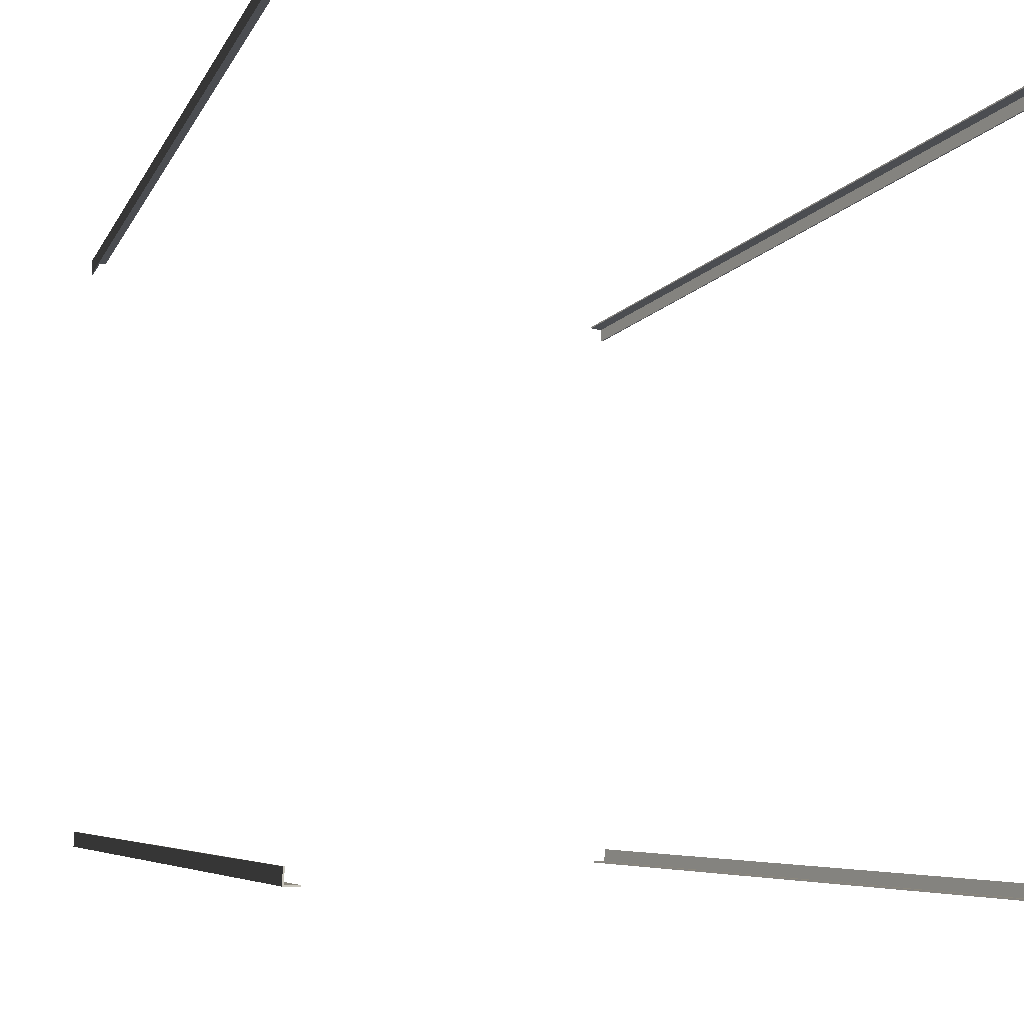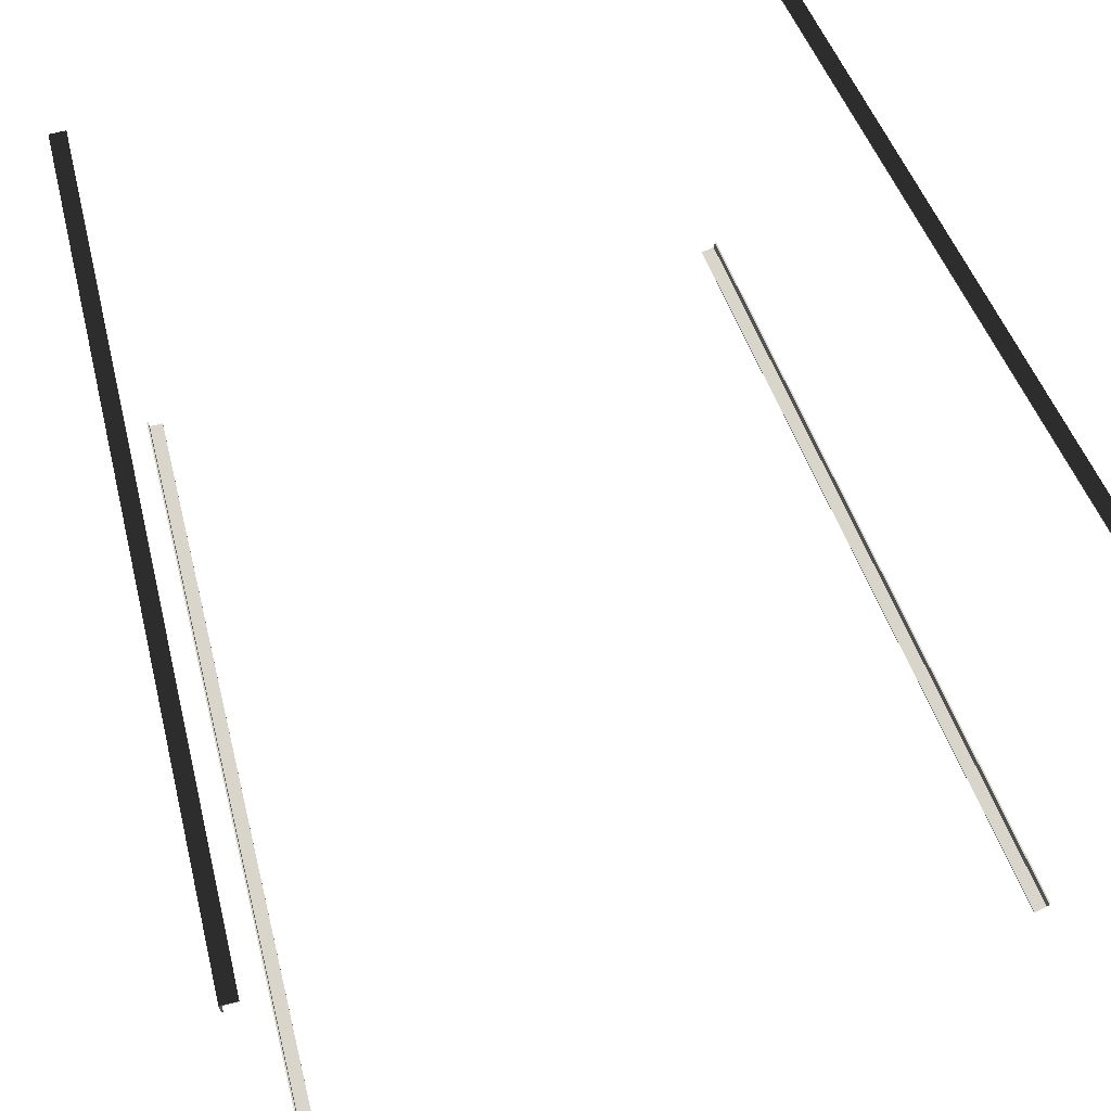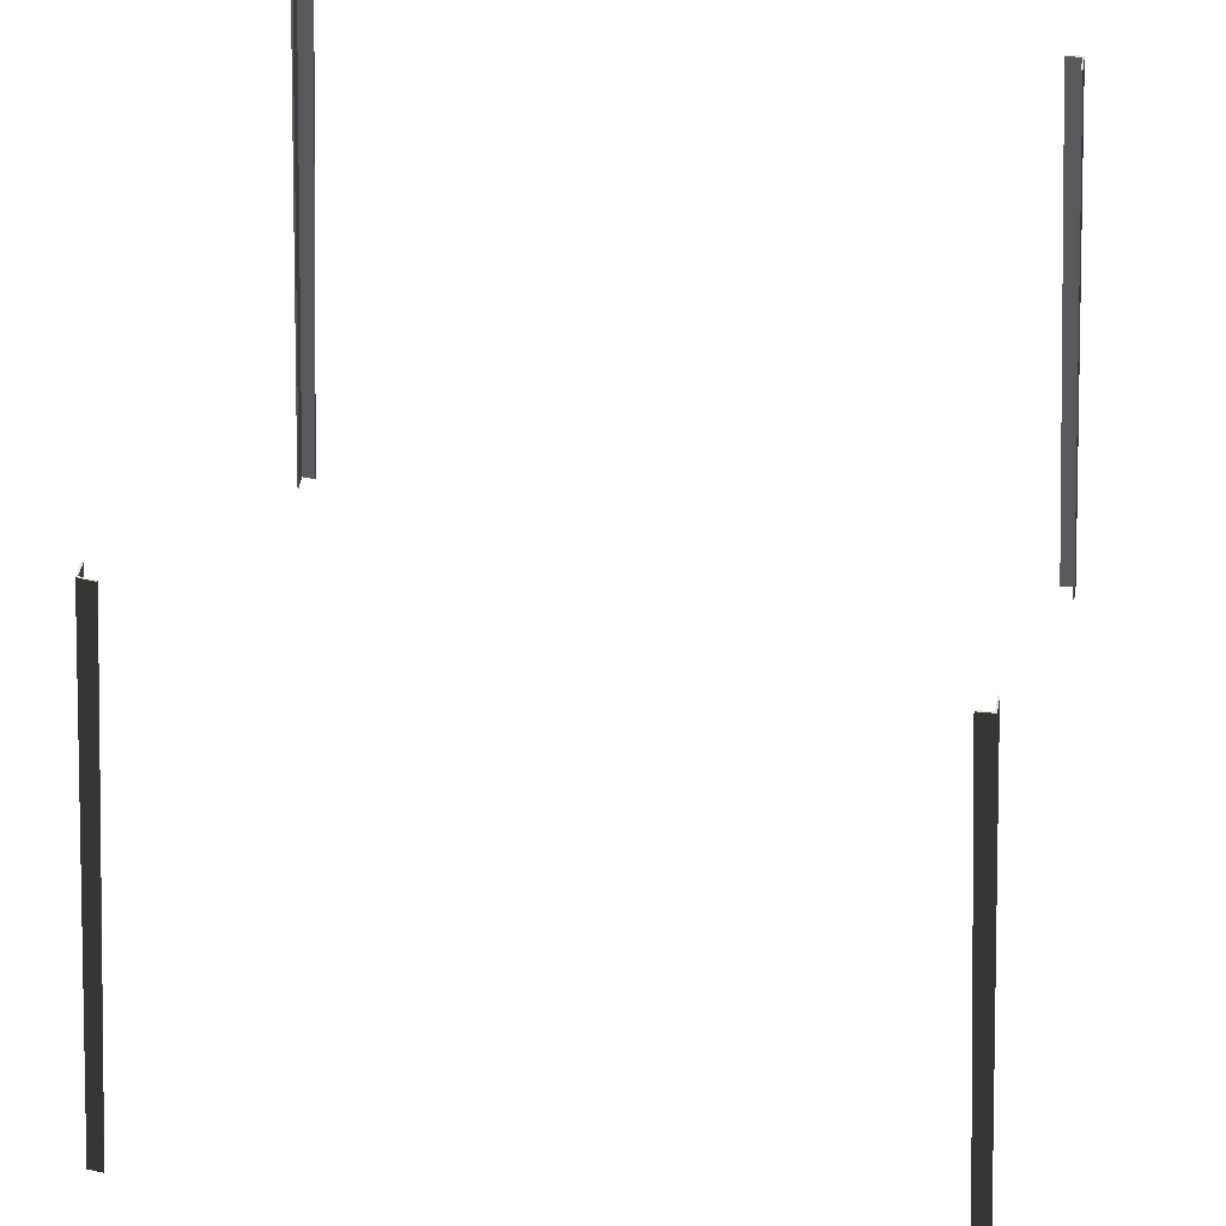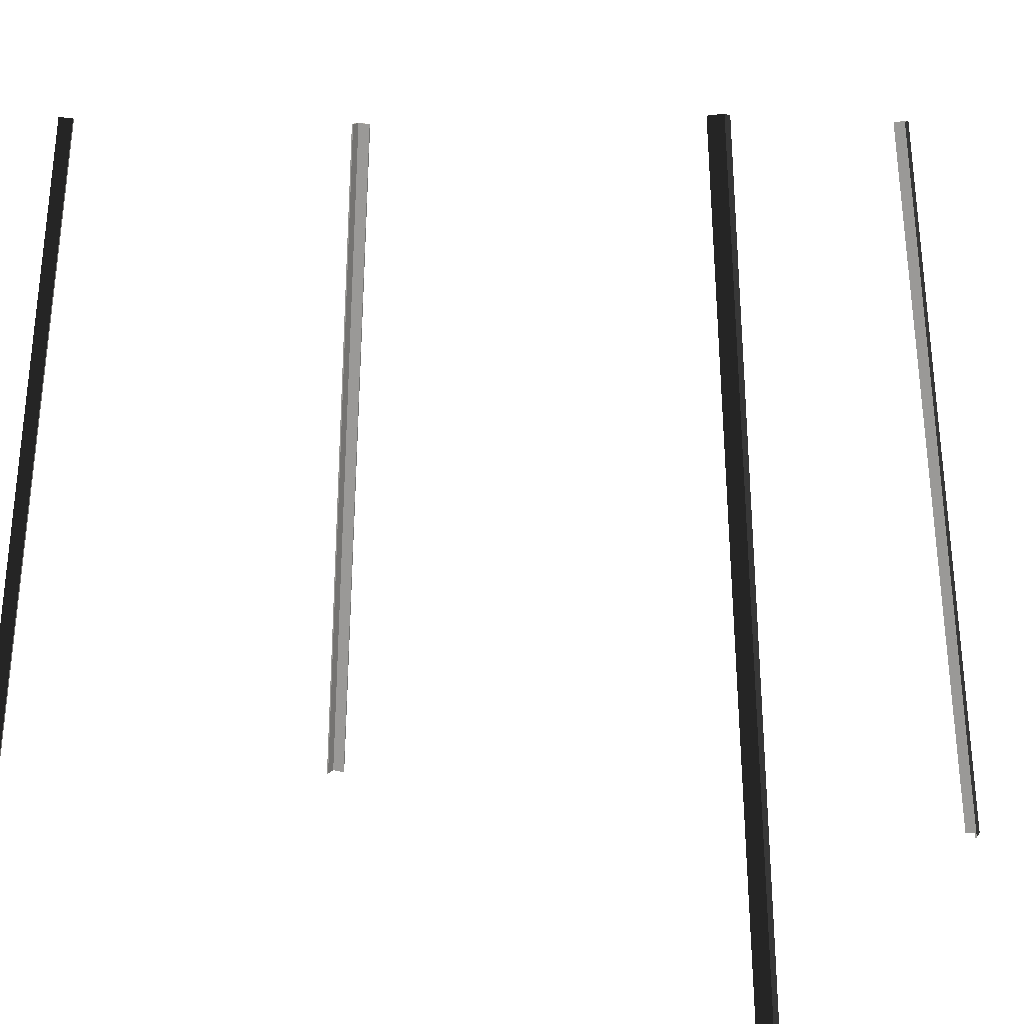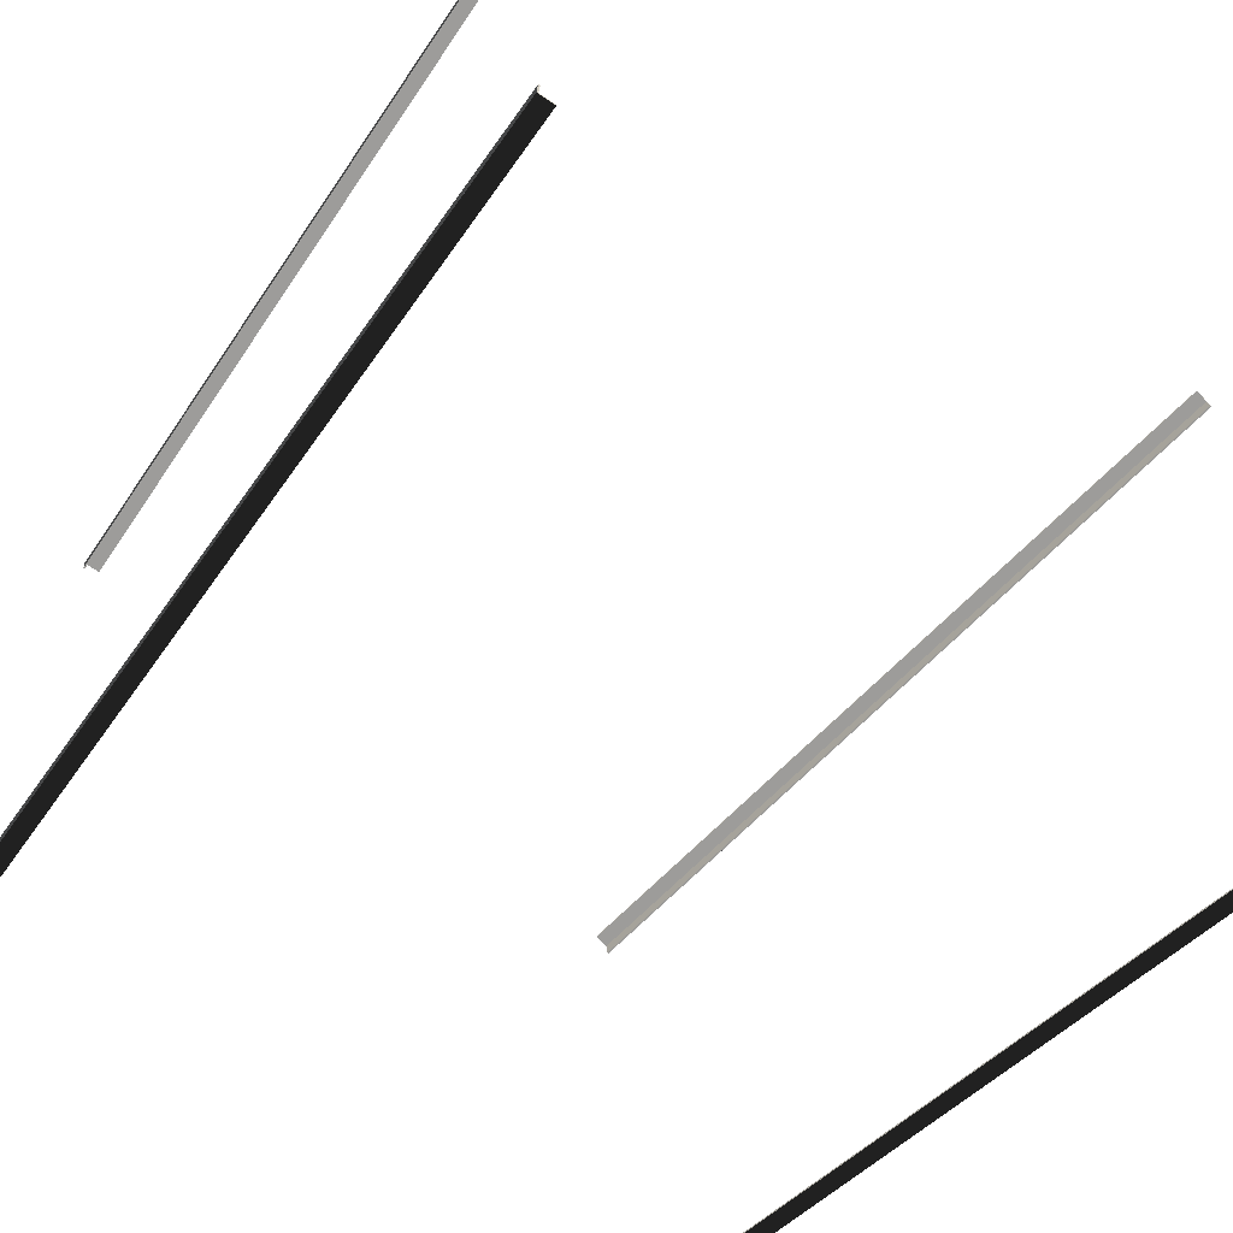
<metadata>
{"format":"obj","ext":"obj","renderer":"f3d","projection":"perspective","resolution":1024,"background":"white","views":[{"elev":-10.9,"azim":153.1,"up":"+Y"},{"elev":69.7,"azim":160.7,"up":"+Y"},{"elev":53.6,"azim":-79.7,"up":"+Z"},{"elev":7.9,"azim":-157.9,"up":"+Z"},{"elev":-65.4,"azim":139.7,"up":"+Y"}]}
</metadata>
<code>
g MatrixTransform_0
g MatrixTransform_SwitchNode3d_0
g MatrixTransform_SwitchNode3d_10_0
o MatrixTransform_SwitchNode3d_10_3_Geometry_0
v -2550 2550 10.94
v -2550 2550 10.94
v -2450 2551 1.084
v -2450 2551 1.084
v -1950 2051 5001
v -1950 2051 5001
v -2050 2050 5011
v -2050 2050 5011
v -2540 2540 8.966
v -2540 2540 8.966
v -2450 2541 0.08908
v -2450 2541 0.08908
v -1950 2041 5000
v -1950 2041 5000
v -2040 2040 5009
v -2040 2040 5009
v -2540 2540 8.965
v -2290 2290 2509
v -2040 2040 5009
v -2530 2540 7.98
v -2280 2290 2508
v -2030 2040 5008
f 1 2 10
f 1 10 9
f 2 3 11
f 2 11 10
f 3 4 12
f 3 12 11
f 5 6 14
f 5 14 13
f 6 7 15
f 6 15 14
f 7 8 16
f 7 16 15
f 4 5 13
f 4 13 12
f 8 1 16
f 8 16 9
f 17 20 21
f 17 21 18
f 18 21 22
f 18 22 19
f 1 2 3
f 1 3 4
f 1 4 5
f 1 5 6
f 1 6 7
f 1 7 8
f 9 10 11
f 9 11 12
f 9 12 13
f 9 13 14
f 9 14 15
f 9 15 16
o MatrixTransform_SwitchNode3d_10_3_Geometry_1
v -2050 2050 5011
v -2050 2050 5011
v -2051 1950 5001
v -2051 1950 5001
v -2551 2450 1.084
v -2551 2450 1.084
v -2550 2550 10.94
v -2550 2550 10.94
v -2040 2040 5009
v -2040 2040 5009
v -2041 1950 5000
v -2041 1950 5000
v -2541 2450 0.08908
v -2541 2450 0.08908
v -2540 2540 8.966
v -2540 2540 8.966
v -2040 2040 5009
v -2290 2290 2509
v -2540 2540 8.965
v -2040 2030 5008
v -2290 2280 2508
v -2540 2530 7.98
f 23 24 32
f 23 32 31
f 24 25 33
f 24 33 32
f 25 26 34
f 25 34 33
f 27 28 36
f 27 36 35
f 28 29 37
f 28 37 36
f 29 30 38
f 29 38 37
f 26 27 35
f 26 35 34
f 30 23 38
f 30 38 31
f 39 42 43
f 39 43 40
f 40 43 44
f 40 44 41
f 23 24 25
f 23 25 26
f 23 26 27
f 23 27 28
f 23 28 29
f 23 29 30
f 31 32 33
f 31 33 34
f 31 34 35
f 31 35 36
f 31 36 37
f 31 37 38
g MatrixTransform_SwitchNode3d_11_0
o MatrixTransform_SwitchNode3d_11_3_Geometry_0
v 2550 2550 10.94
v 2550 2550 10.94
v 2551 2450 1.084
v 2551 2450 1.084
v 2051 1950 5001
v 2051 1950 5001
v 2050 2050 5011
v 2050 2050 5011
v 2540 2540 8.966
v 2540 2540 8.966
v 2541 2450 0.08908
v 2541 2450 0.08908
v 2041 1950 5000
v 2041 1950 5000
v 2040 2040 5009
v 2040 2040 5009
v 2540 2540 8.965
v 2290 2290 2509
v 2040 2040 5009
v 2540 2530 7.98
v 2290 2280 2508
v 2040 2030 5008
f 45 46 54
f 45 54 53
f 46 47 55
f 46 55 54
f 47 48 56
f 47 56 55
f 49 50 58
f 49 58 57
f 50 51 59
f 50 59 58
f 51 52 60
f 51 60 59
f 48 49 57
f 48 57 56
f 52 45 60
f 52 60 53
f 61 64 65
f 61 65 62
f 62 65 66
f 62 66 63
f 45 46 47
f 45 47 48
f 45 48 49
f 45 49 50
f 45 50 51
f 45 51 52
f 53 54 55
f 53 55 56
f 53 56 57
f 53 57 58
f 53 58 59
f 53 59 60
o MatrixTransform_SwitchNode3d_11_3_Geometry_1
v 2050 2050 5011
v 2050 2050 5011
v 1950 2051 5001
v 1950 2051 5001
v 2450 2551 1.084
v 2450 2551 1.084
v 2550 2550 10.94
v 2550 2550 10.94
v 2040 2040 5009
v 2040 2040 5009
v 1950 2041 5000
v 1950 2041 5000
v 2450 2541 0.08908
v 2450 2541 0.08908
v 2540 2540 8.966
v 2540 2540 8.966
v 2040 2040 5009
v 2290 2290 2509
v 2540 2540 8.965
v 2030 2040 5008
v 2280 2290 2508
v 2530 2540 7.98
f 67 68 76
f 67 76 75
f 68 69 77
f 68 77 76
f 69 70 78
f 69 78 77
f 71 72 80
f 71 80 79
f 72 73 81
f 72 81 80
f 73 74 82
f 73 82 81
f 70 71 79
f 70 79 78
f 74 67 82
f 74 82 75
f 83 86 87
f 83 87 84
f 84 87 88
f 84 88 85
f 67 68 69
f 67 69 70
f 67 70 71
f 67 71 72
f 67 72 73
f 67 73 74
f 75 76 77
f 75 77 78
f 75 78 79
f 75 79 80
f 75 80 81
f 75 81 82
g MatrixTransform_SwitchNode3d_12_0
o MatrixTransform_SwitchNode3d_12_3_Geometry_0
v 2550 -2550 10.94
v 2550 -2550 10.94
v 2450 -2551 1.084
v 2450 -2551 1.084
v 1950 -2051 5001
v 1950 -2051 5001
v 2050 -2050 5011
v 2050 -2050 5011
v 2540 -2540 8.966
v 2540 -2540 8.966
v 2450 -2541 0.08908
v 2450 -2541 0.08908
v 1950 -2041 5000
v 1950 -2041 5000
v 2040 -2040 5009
v 2040 -2040 5009
v 2540 -2540 8.965
v 2290 -2290 2509
v 2040 -2040 5009
v 2530 -2540 7.98
v 2280 -2290 2508
v 2030 -2040 5008
f 89 90 98
f 89 98 97
f 90 91 99
f 90 99 98
f 91 92 100
f 91 100 99
f 93 94 102
f 93 102 101
f 94 95 103
f 94 103 102
f 95 96 104
f 95 104 103
f 92 93 101
f 92 101 100
f 96 89 104
f 96 104 97
f 105 108 109
f 105 109 106
f 106 109 110
f 106 110 107
f 89 90 91
f 89 91 92
f 89 92 93
f 89 93 94
f 89 94 95
f 89 95 96
f 97 98 99
f 97 99 100
f 97 100 101
f 97 101 102
f 97 102 103
f 97 103 104
o MatrixTransform_SwitchNode3d_12_3_Geometry_1
v 2050 -2050 5011
v 2050 -2050 5011
v 2051 -1950 5001
v 2051 -1950 5001
v 2551 -2450 1.084
v 2551 -2450 1.084
v 2550 -2550 10.94
v 2550 -2550 10.94
v 2040 -2040 5009
v 2040 -2040 5009
v 2041 -1950 5000
v 2041 -1950 5000
v 2541 -2450 0.08908
v 2541 -2450 0.08908
v 2540 -2540 8.966
v 2540 -2540 8.966
v 2040 -2040 5009
v 2290 -2290 2509
v 2540 -2540 8.965
v 2040 -2030 5008
v 2290 -2280 2508
v 2540 -2530 7.98
f 111 112 120
f 111 120 119
f 112 113 121
f 112 121 120
f 113 114 122
f 113 122 121
f 115 116 124
f 115 124 123
f 116 117 125
f 116 125 124
f 117 118 126
f 117 126 125
f 114 115 123
f 114 123 122
f 118 111 126
f 118 126 119
f 127 130 131
f 127 131 128
f 128 131 132
f 128 132 129
f 111 112 113
f 111 113 114
f 111 114 115
f 111 115 116
f 111 116 117
f 111 117 118
f 119 120 121
f 119 121 122
f 119 122 123
f 119 123 124
f 119 124 125
f 119 125 126
g MatrixTransform_SwitchNode3d_13_0
o MatrixTransform_SwitchNode3d_13_3_Geometry_0
v -2550 -2550 10.94
v -2550 -2550 10.94
v -2551 -2450 1.084
v -2551 -2450 1.084
v -2051 -1950 5001
v -2051 -1950 5001
v -2050 -2050 5011
v -2050 -2050 5011
v -2540 -2540 8.966
v -2540 -2540 8.966
v -2541 -2450 0.08908
v -2541 -2450 0.08908
v -2041 -1950 5000
v -2041 -1950 5000
v -2040 -2040 5009
v -2040 -2040 5009
v -2540 -2540 8.965
v -2290 -2290 2509
v -2040 -2040 5009
v -2540 -2530 7.98
v -2290 -2280 2508
v -2040 -2030 5008
f 133 134 142
f 133 142 141
f 134 135 143
f 134 143 142
f 135 136 144
f 135 144 143
f 137 138 146
f 137 146 145
f 138 139 147
f 138 147 146
f 139 140 148
f 139 148 147
f 136 137 145
f 136 145 144
f 140 133 148
f 140 148 141
f 149 152 153
f 149 153 150
f 150 153 154
f 150 154 151
f 133 134 135
f 133 135 136
f 133 136 137
f 133 137 138
f 133 138 139
f 133 139 140
f 141 142 143
f 141 143 144
f 141 144 145
f 141 145 146
f 141 146 147
f 141 147 148
o MatrixTransform_SwitchNode3d_13_3_Geometry_1
v -2050 -2050 5011
v -2050 -2050 5011
v -1950 -2051 5001
v -1950 -2051 5001
v -2450 -2551 1.084
v -2450 -2551 1.084
v -2550 -2550 10.94
v -2550 -2550 10.94
v -2040 -2040 5009
v -2040 -2040 5009
v -1950 -2041 5000
v -1950 -2041 5000
v -2450 -2541 0.08908
v -2450 -2541 0.08908
v -2540 -2540 8.966
v -2540 -2540 8.966
v -2040 -2040 5009
v -2290 -2290 2509
v -2540 -2540 8.965
v -2030 -2040 5008
v -2280 -2290 2508
v -2530 -2540 7.98
f 155 156 164
f 155 164 163
f 156 157 165
f 156 165 164
f 157 158 166
f 157 166 165
f 159 160 168
f 159 168 167
f 160 161 169
f 160 169 168
f 161 162 170
f 161 170 169
f 158 159 167
f 158 167 166
f 162 155 170
f 162 170 163
f 171 174 175
f 171 175 172
f 172 175 176
f 172 176 173
f 155 156 157
f 155 157 158
f 155 158 159
f 155 159 160
f 155 160 161
f 155 161 162
f 163 164 165
f 163 165 166
f 163 166 167
f 163 167 168
f 163 168 169
f 163 169 170

</code>
